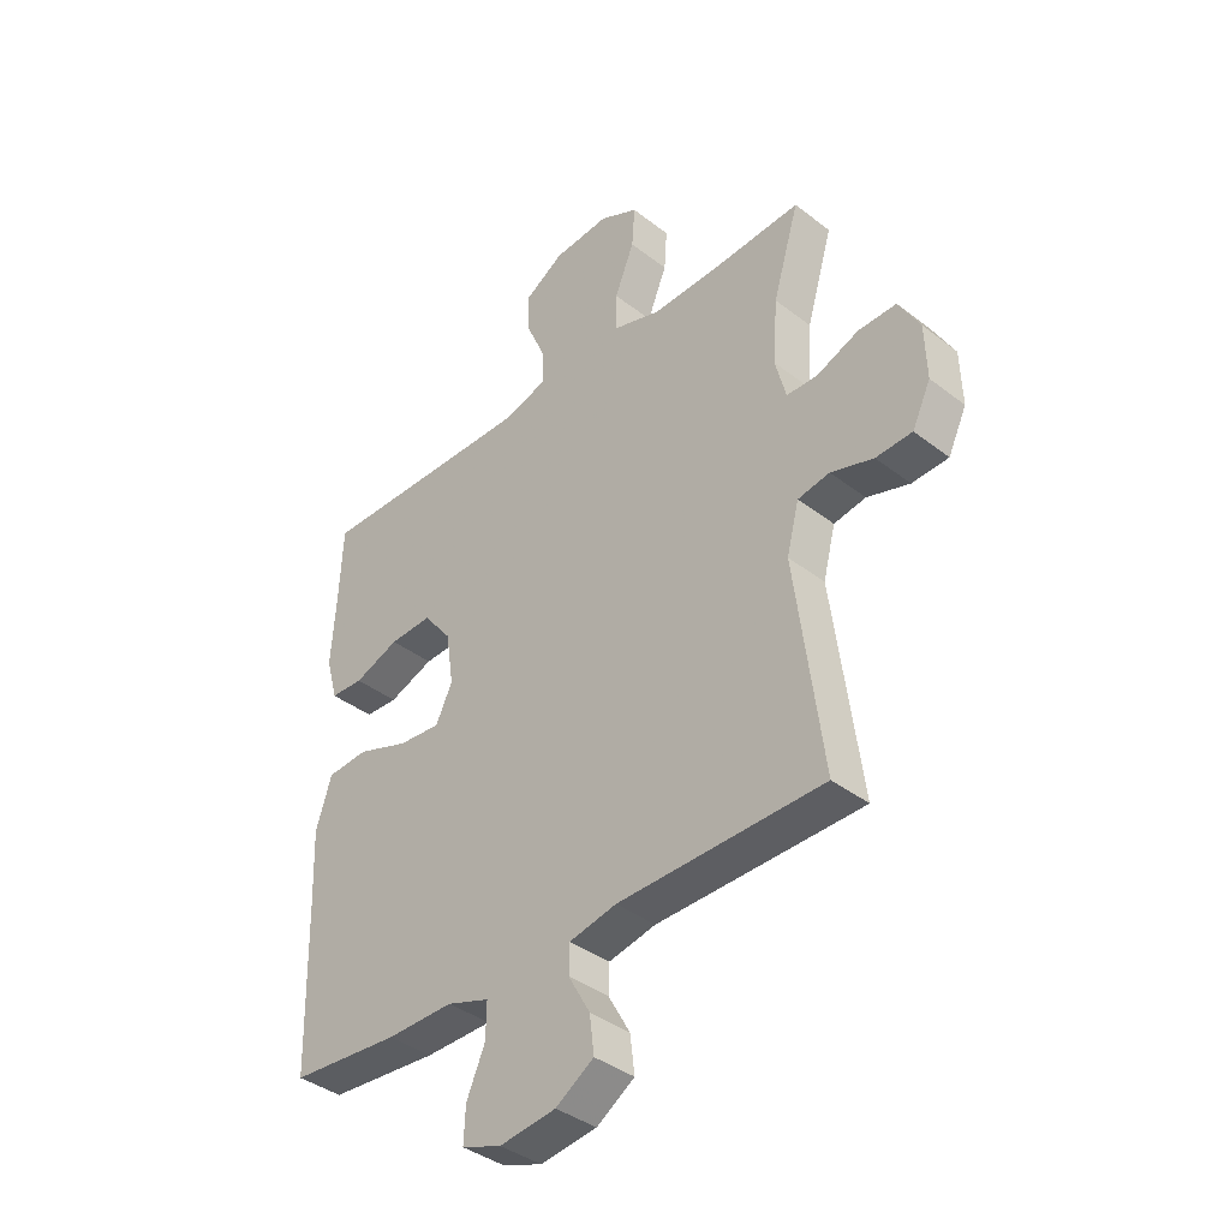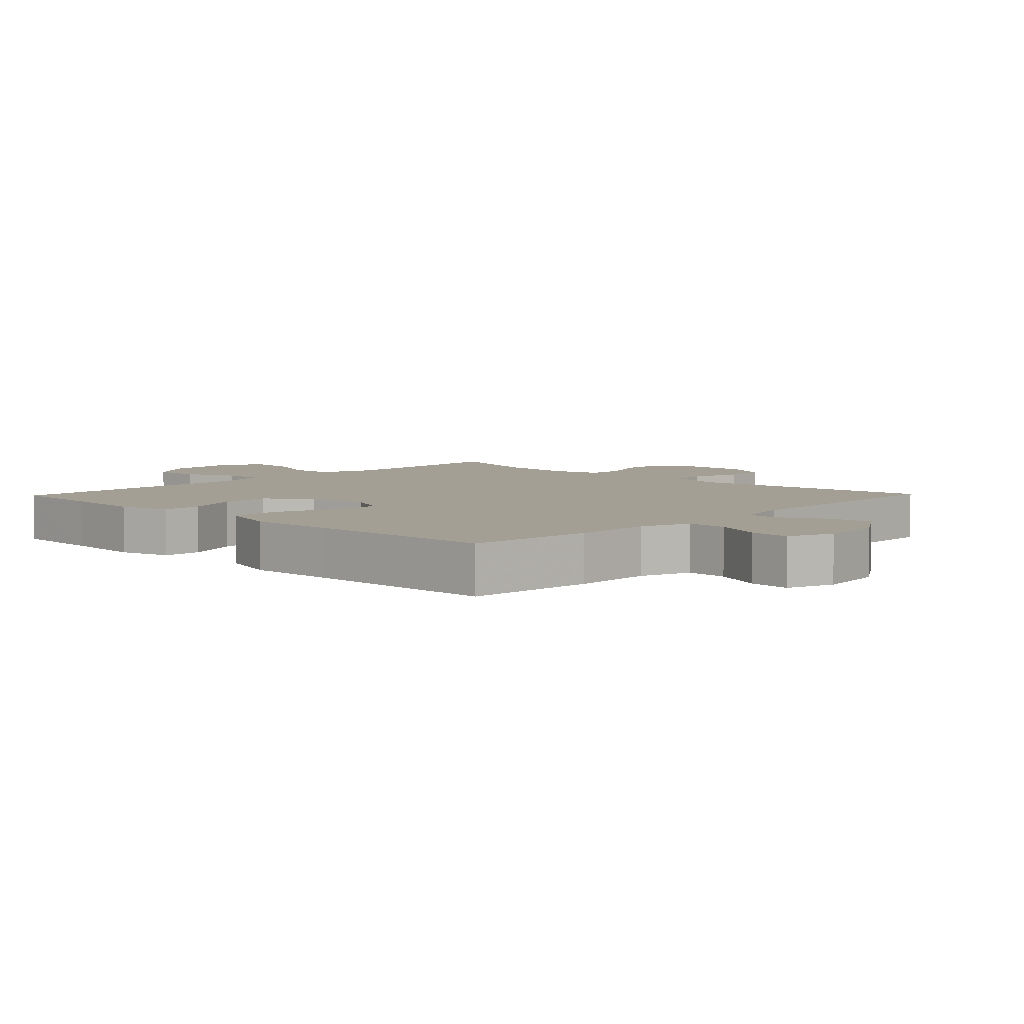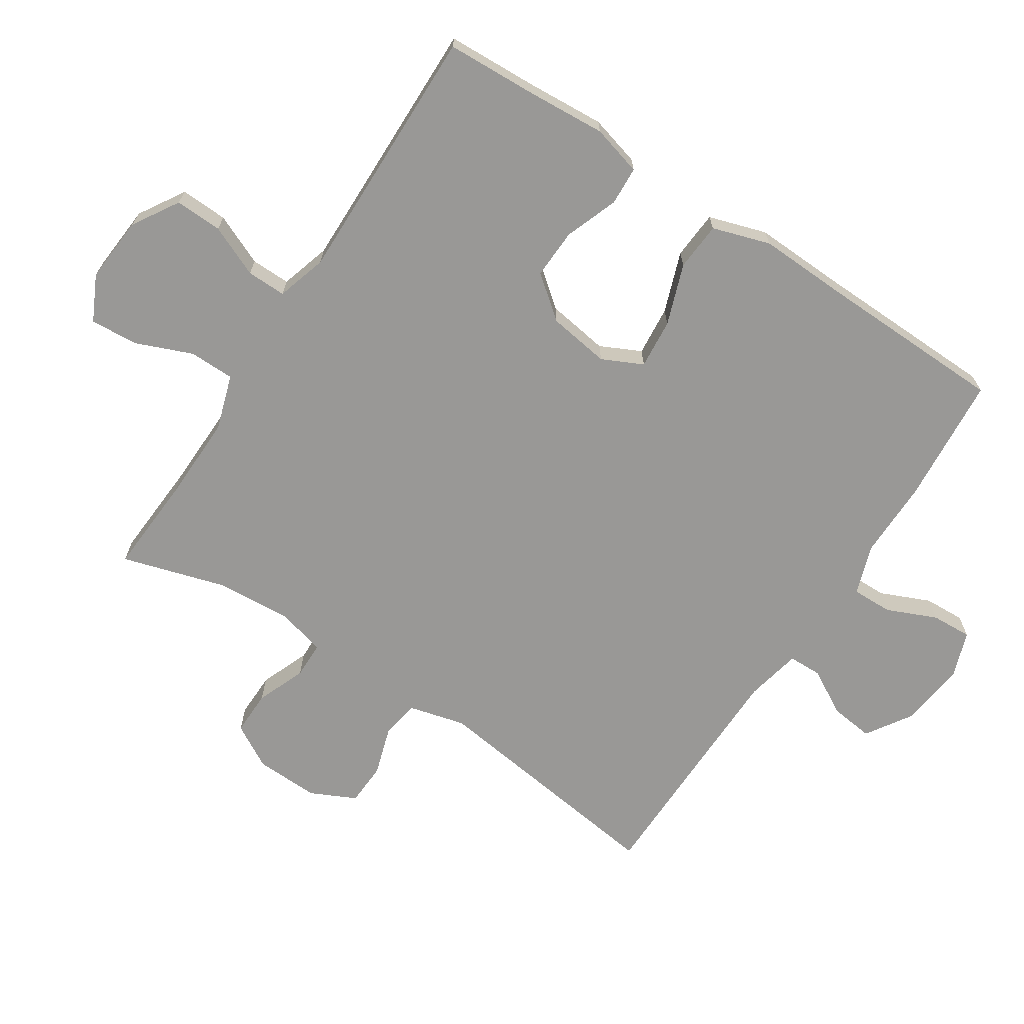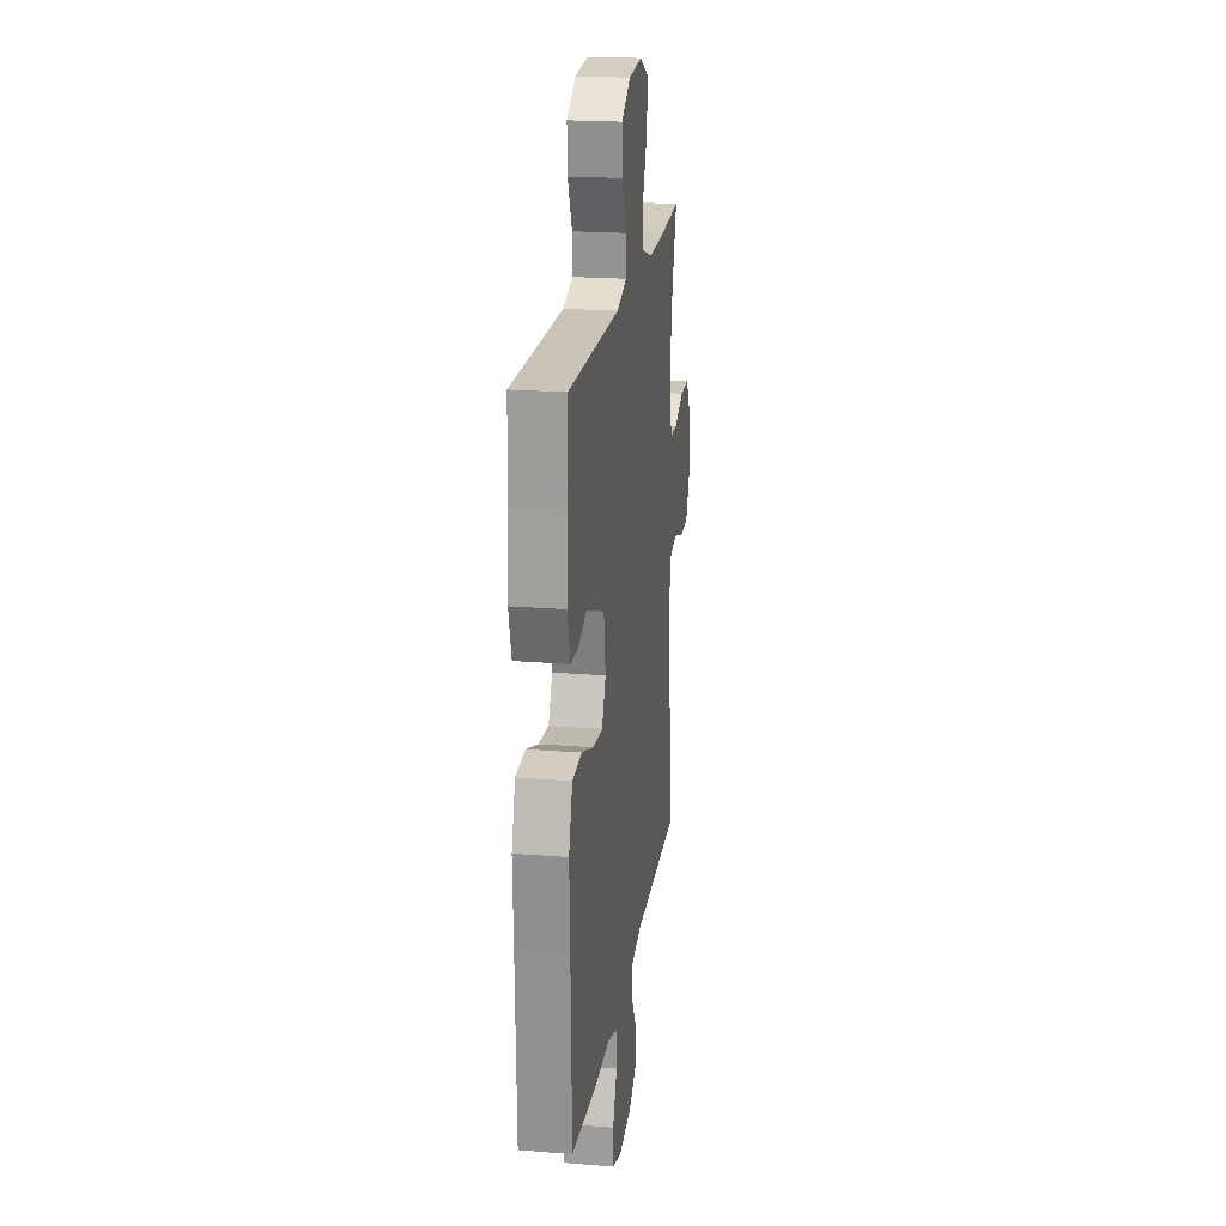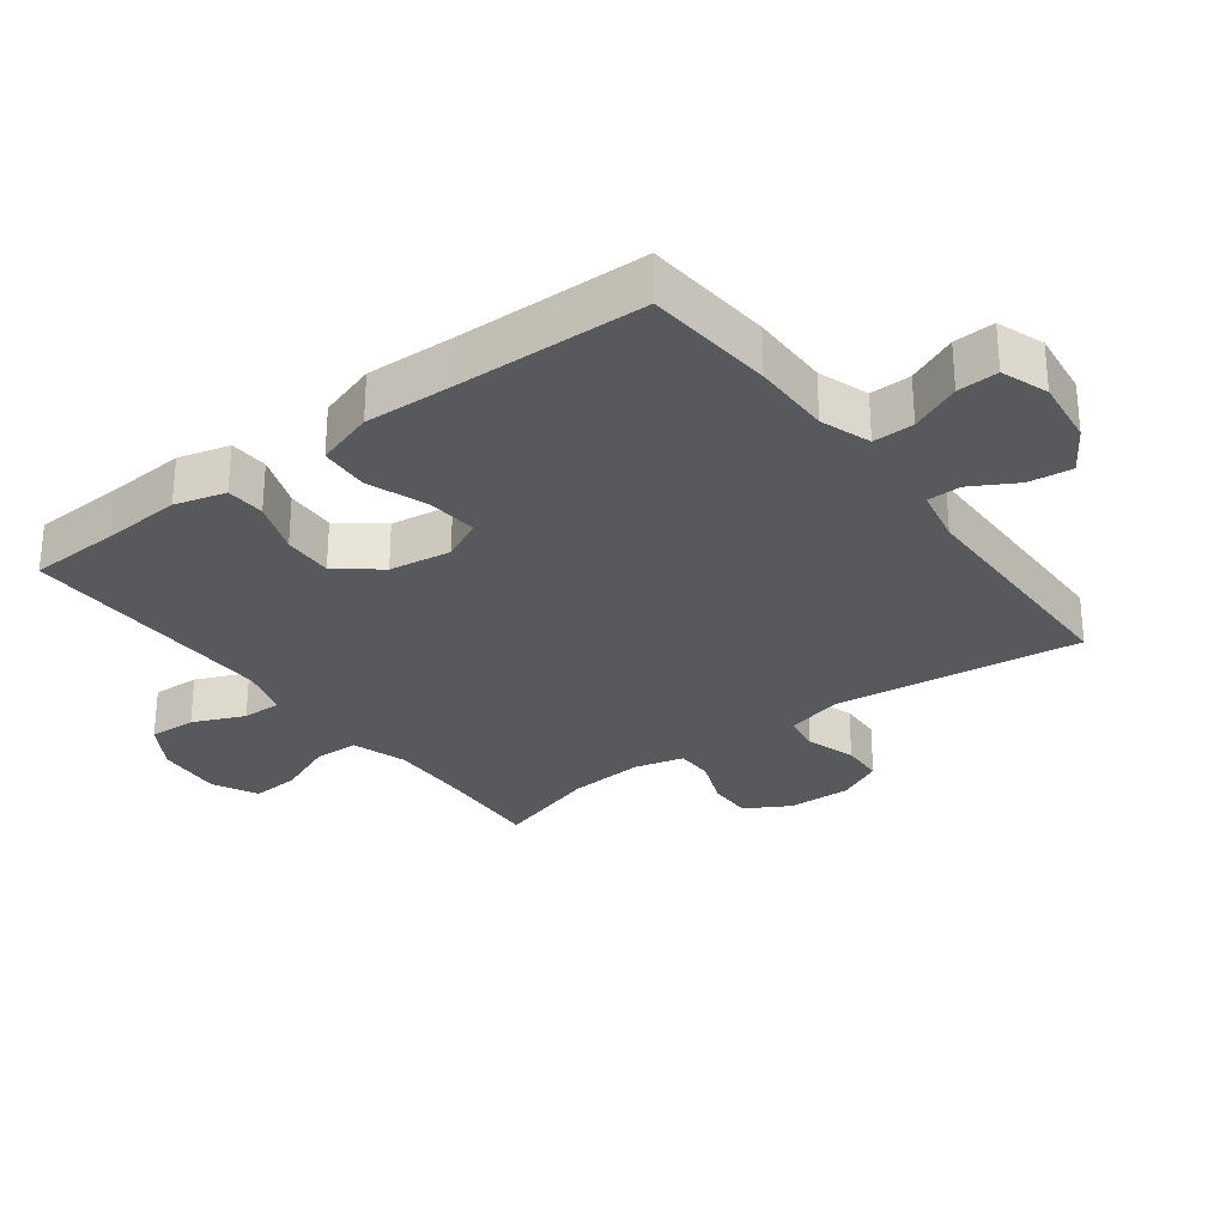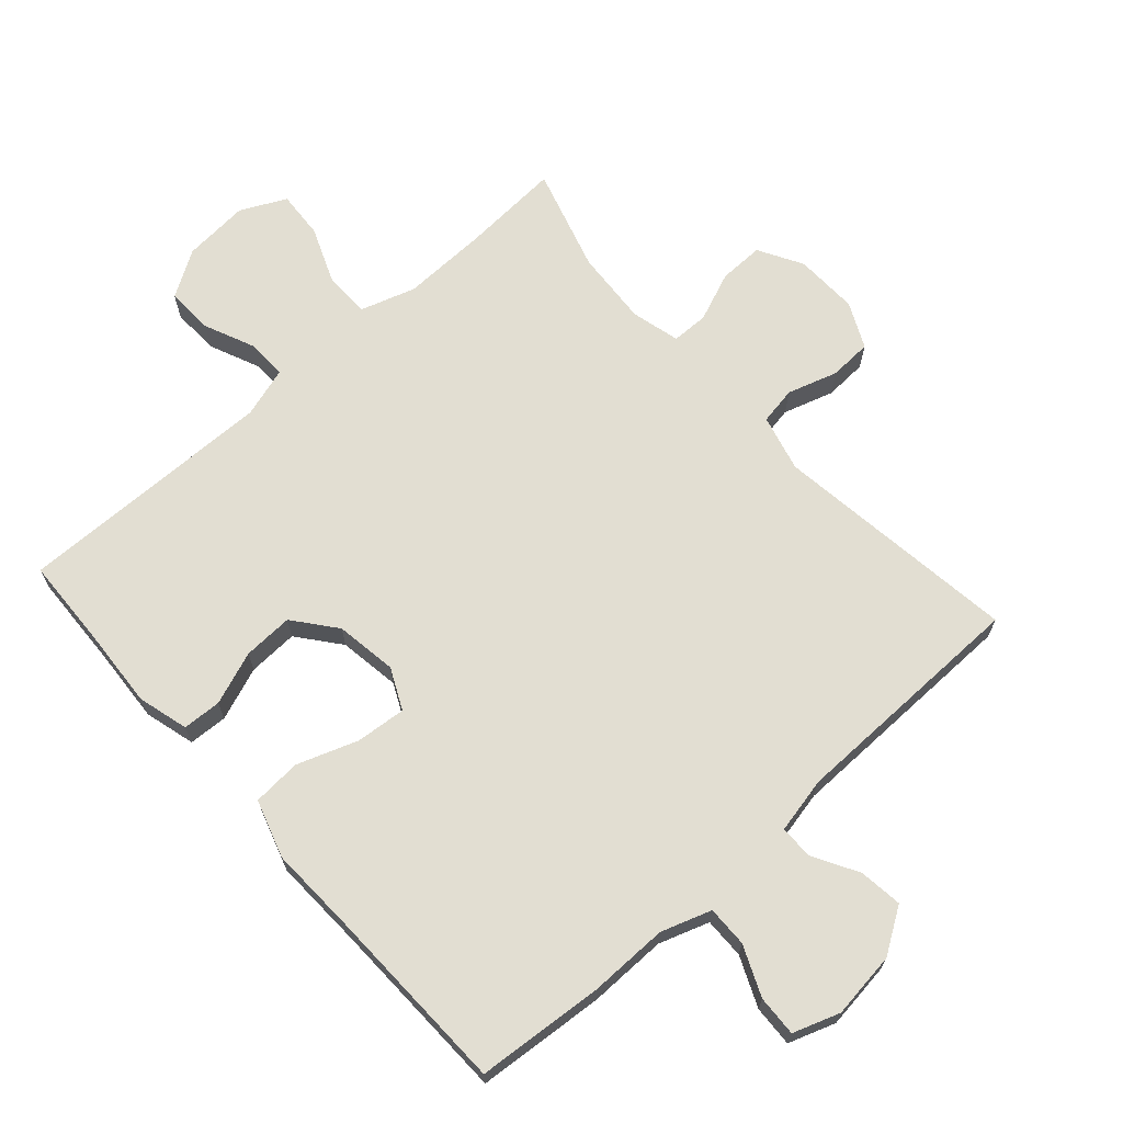
<metadata>
{"format":"obj","ext":"obj","renderer":"f3d","projection":"perspective","resolution":1024,"background":"white","views":[{"elev":-38.8,"azim":-134.1,"up":"+Z"},{"elev":5.6,"azim":133.9,"up":"+Y"},{"elev":-68.6,"azim":56.9,"up":"+Y"},{"elev":20.9,"azim":98.3,"up":"+Z"},{"elev":-29.0,"azim":127.0,"up":"+Y"},{"elev":68.0,"azim":138.2,"up":"+Y"}]}
</metadata>
<code>
v -0.5 0.07 0.5
v -0.35 0.07 0.491
v -0.219 0.07 0.488
v -0.135 0.07 0.515
v -0.134 0.07 0.584
v -0.169 0.07 0.67
v -0.174 0.07 0.743
v -0.105 0.07 0.777
v -0.004 0.07 0.769
v 0.066 0.07 0.726
v 0.063 0.07 0.654
v 0.029 0.07 0.576
v 0.028 0.07 0.516
v 0.104 0.07 0.493
v 0.226 0.07 0.495
v 0.5 0.07 0.5
v 0.506 0.07 0.362
v 0.514 0.07 0.242
v 0.493 0.07 0.165
v 0.434 0.07 0.162
v 0.353 0.07 0.192
v 0.277 0.07 0.195
v 0.226 0.07 0.131
v 0.212 0.07 0.037
v 0.242 0.07 -0.025
v 0.318 0.07 -0.018
v 0.41 0.07 0.015
v 0.484 0.07 0.01
v 0.512 0.07 -0.078
v 0.507 0.07 -0.212
v 0.5 0.07 -0.5
v 0.305 0.07 -0.516
v 0.185 0.07 -0.515
v 0.109 0.07 -0.541
v 0.11 0.07 -0.603
v 0.143 0.07 -0.679
v 0.146 0.07 -0.741
v 0.075 0.07 -0.766
v -0.026 0.07 -0.753
v -0.094 0.07 -0.709
v -0.086 0.07 -0.643
v -0.047 0.07 -0.574
v -0.048 0.07 -0.523
v -0.133 0.07 -0.505
v -0.5 0.07 -0.5
v -0.451 0.07 -0.125
v -0.473 0.07 -0.039
v -0.53 0.07 -0.029
v -0.606 0.07 -0.053
v -0.671 0.07 -0.05
v -0.704 0.07 0.019
v -0.701 0.07 0.116
v -0.663 0.07 0.183
v -0.595 0.07 0.182
v -0.52 0.07 0.152
v -0.464 0.07 0.153
v -0.445 0.07 0.227
v -0.453 0.07 0.342
v -0.5 0 0.5
v -0.35 0 0.491
v -0.219 0 0.488
v -0.135 0 0.515
v -0.134 0 0.584
v -0.169 0 0.67
v -0.174 0 0.743
v -0.105 0 0.777
v -0.004 0 0.769
v 0.066 0 0.726
v 0.063 0 0.654
v 0.029 0 0.576
v 0.028 0 0.516
v 0.104 0 0.493
v 0.226 0 0.495
v 0.5 0 0.5
v 0.506 0 0.362
v 0.514 0 0.242
v 0.493 0 0.165
v 0.434 0 0.162
v 0.353 0 0.192
v 0.277 0 0.195
v 0.226 0 0.131
v 0.212 0 0.037
v 0.242 0 -0.025
v 0.318 0 -0.018
v 0.41 0 0.015
v 0.484 0 0.01
v 0.512 0 -0.078
v 0.507 0 -0.212
v 0.5 0 -0.5
v 0.305 0 -0.516
v 0.185 0 -0.515
v 0.109 0 -0.541
v 0.11 0 -0.603
v 0.143 0 -0.679
v 0.146 0 -0.741
v 0.075 0 -0.766
v -0.026 0 -0.753
v -0.094 0 -0.709
v -0.086 0 -0.643
v -0.047 0 -0.574
v -0.048 0 -0.523
v -0.133 0 -0.505
v -0.5 0 -0.5
v -0.451 0 -0.125
v -0.473 0 -0.039
v -0.53 0 -0.029
v -0.606 0 -0.053
v -0.671 0 -0.05
v -0.704 0 0.019
v -0.701 0 0.116
v -0.663 0 0.183
v -0.595 0 0.182
v -0.52 0 0.152
v -0.464 0 0.153
v -0.445 0 0.227
v -0.453 0 0.342
f 52 53 54 55
f 52 55 56
f 51 52 56
f 48 49 50 51
f 47 48 51 56
f 46 47 56 57
f 44 45 46
f 43 44 46 57
f 39 40 41 42
f 39 42 43
f 38 39 43
f 35 36 37 38
f 34 35 38 43
f 33 34 43 57
f 30 31 32 33
f 26 27 28 29
f 25 26 29 30
f 18 19 20 21
f 17 18 21 22
f 15 16 17 22
f 14 15 22 23
f 9 10 11 12
f 9 12 13
f 8 9 13
f 5 6 7 8
f 4 5 8 13
f 3 4 13 14
f 58 1 2
f 58 2 3
f 25 30 33 57
f 24 25 57 58
f 23 24 58
f 3 14 23 58
f 113 112 111 110
f 114 113 110
f 114 110 109
f 109 108 107 106
f 114 109 106 105
f 115 114 105 104
f 104 103 102
f 115 104 102 101
f 100 99 98 97
f 101 100 97
f 101 97 96
f 96 95 94 93
f 101 96 93 92
f 115 101 92 91
f 91 90 89 88
f 87 86 85 84
f 88 87 84 83
f 79 78 77 76
f 80 79 76 75
f 80 75 74 73
f 81 80 73 72
f 70 69 68 67
f 71 70 67
f 71 67 66
f 66 65 64 63
f 71 66 63 62
f 72 71 62 61
f 60 59 116
f 61 60 116
f 115 91 88 83
f 116 115 83 82
f 116 82 81
f 116 81 72 61
f 1 59 60 2
f 2 60 61 3
f 3 61 62 4
f 4 62 63 5
f 5 63 64 6
f 6 64 65 7
f 7 65 66 8
f 8 66 67 9
f 9 67 68 10
f 10 68 69 11
f 11 69 70 12
f 12 70 71 13
f 13 71 72 14
f 14 72 73 15
f 15 73 74 16
f 16 74 75 17
f 17 75 76 18
f 18 76 77 19
f 19 77 78 20
f 20 78 79 21
f 21 79 80 22
f 22 80 81 23
f 23 81 82 24
f 24 82 83 25
f 25 83 84 26
f 26 84 85 27
f 27 85 86 28
f 28 86 87 29
f 29 87 88 30
f 30 88 89 31
f 31 89 90 32
f 32 90 91 33
f 33 91 92 34
f 34 92 93 35
f 35 93 94 36
f 36 94 95 37
f 37 95 96 38
f 38 96 97 39
f 39 97 98 40
f 40 98 99 41
f 41 99 100 42
f 42 100 101 43
f 43 101 102 44
f 44 102 103 45
f 45 103 104 46
f 46 104 105 47
f 47 105 106 48
f 48 106 107 49
f 49 107 108 50
f 50 108 109 51
f 51 109 110 52
f 52 110 111 53
f 53 111 112 54
f 54 112 113 55
f 55 113 114 56
f 56 114 115 57
f 57 115 116 58
f 58 116 59 1

</code>
